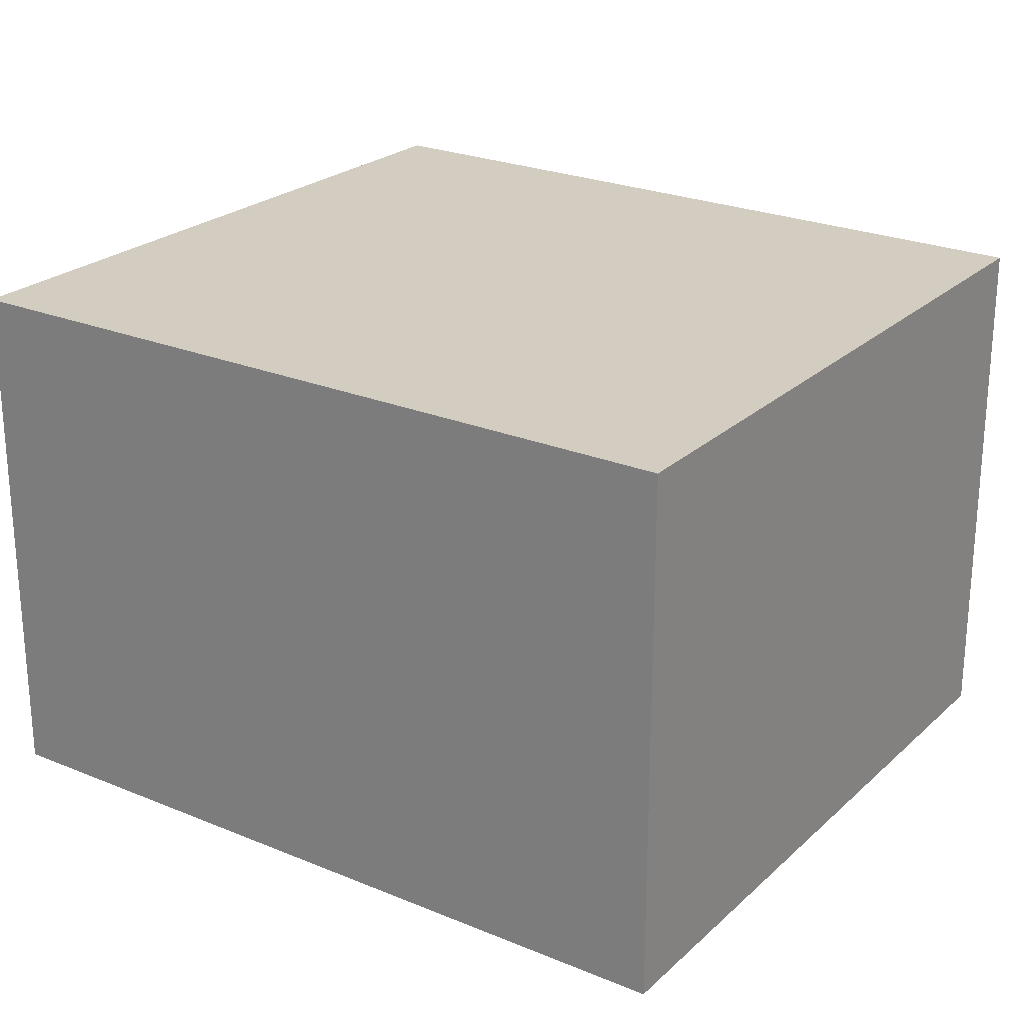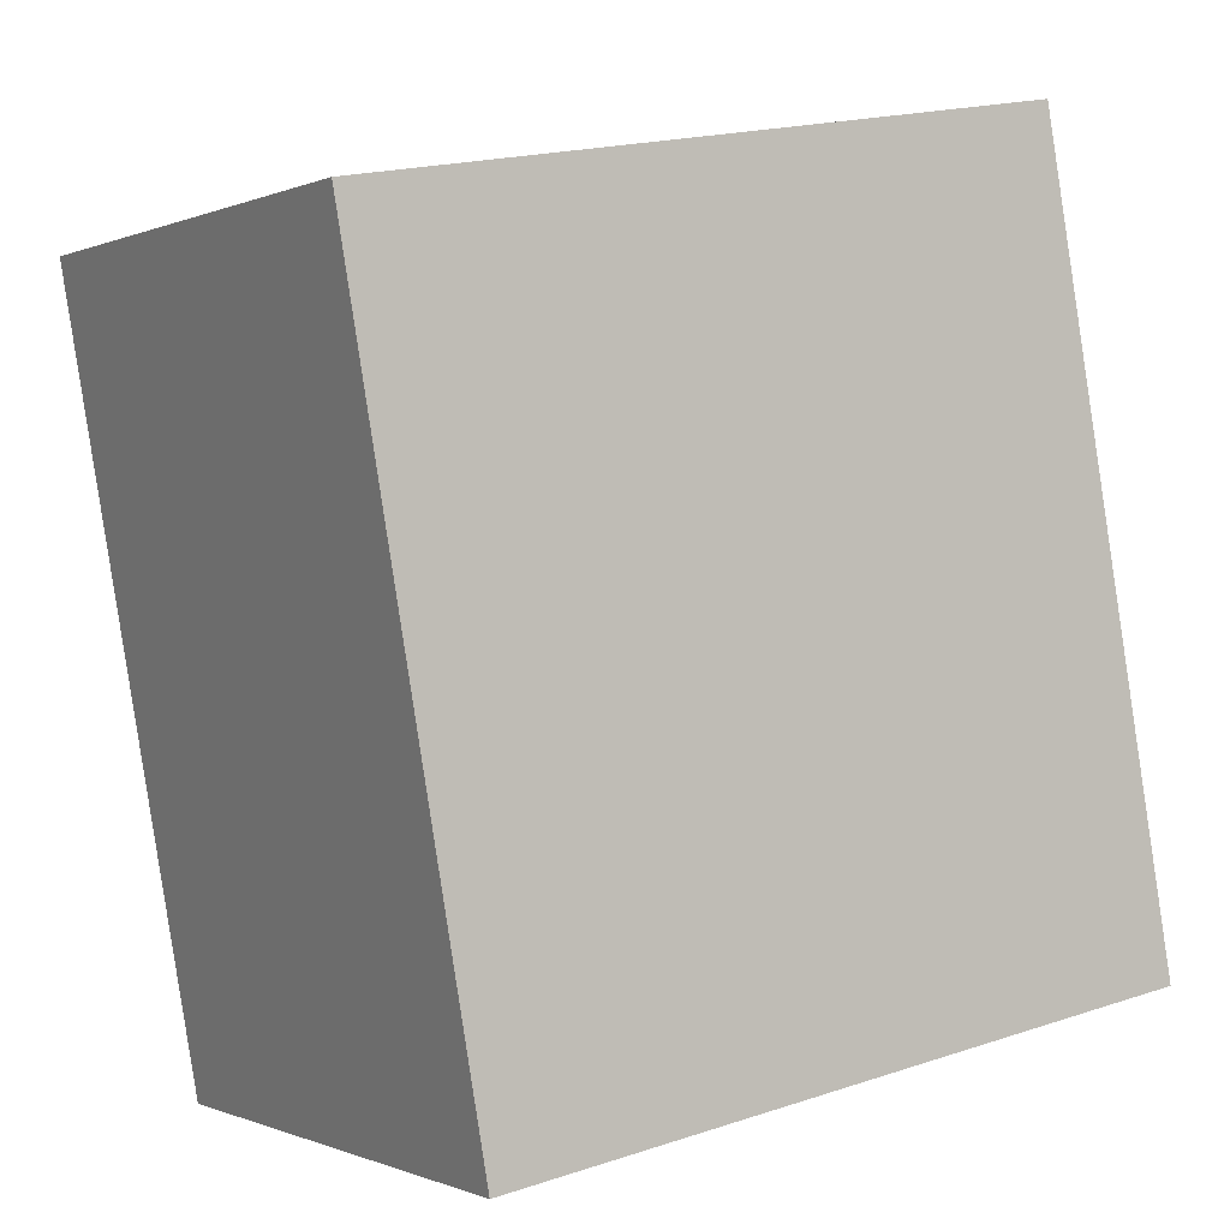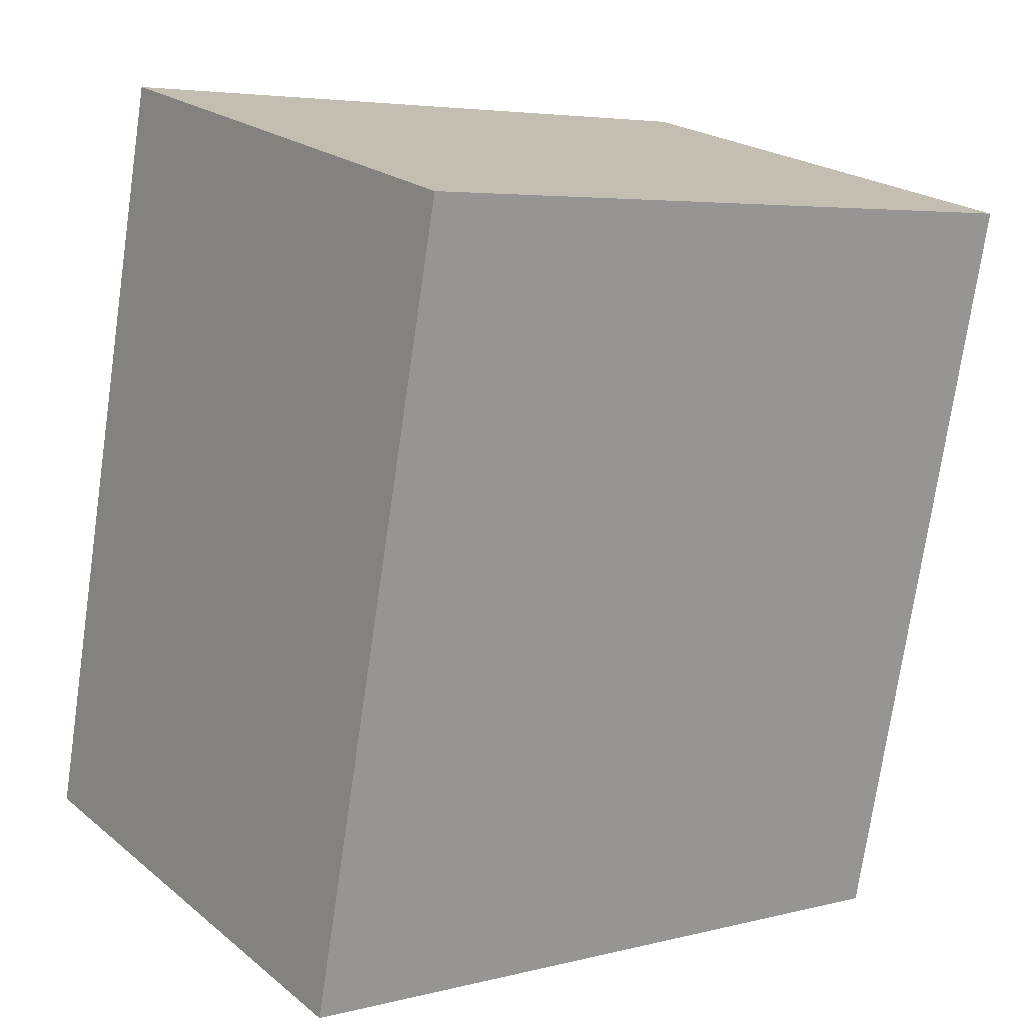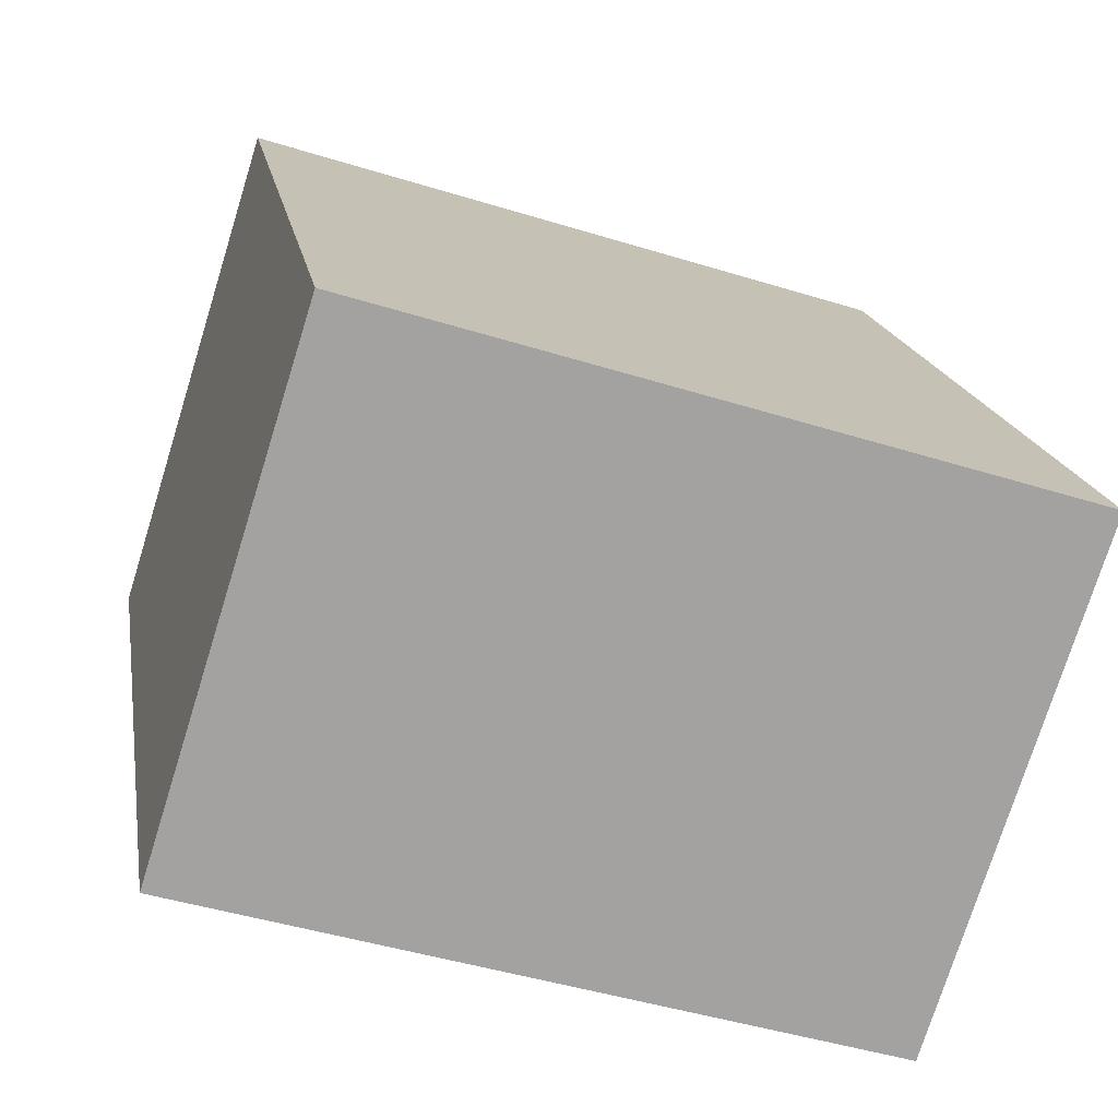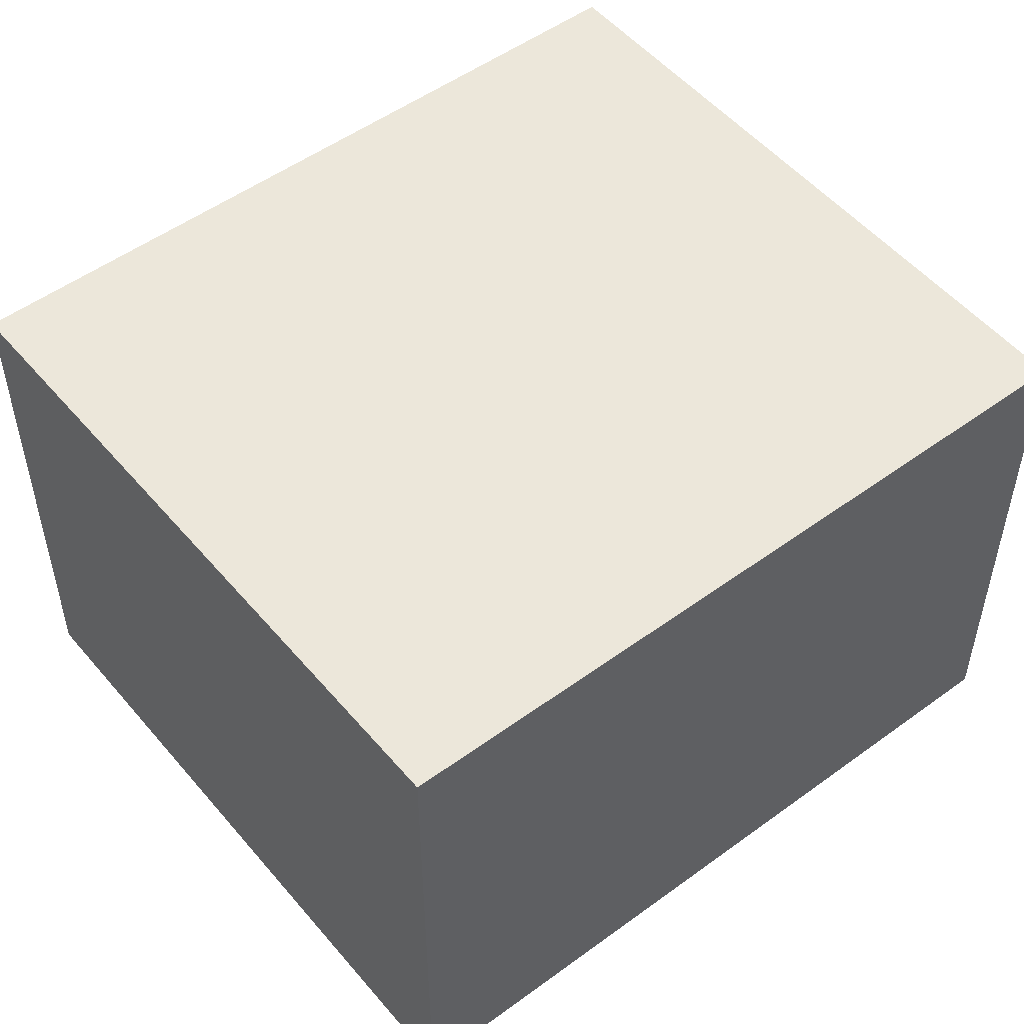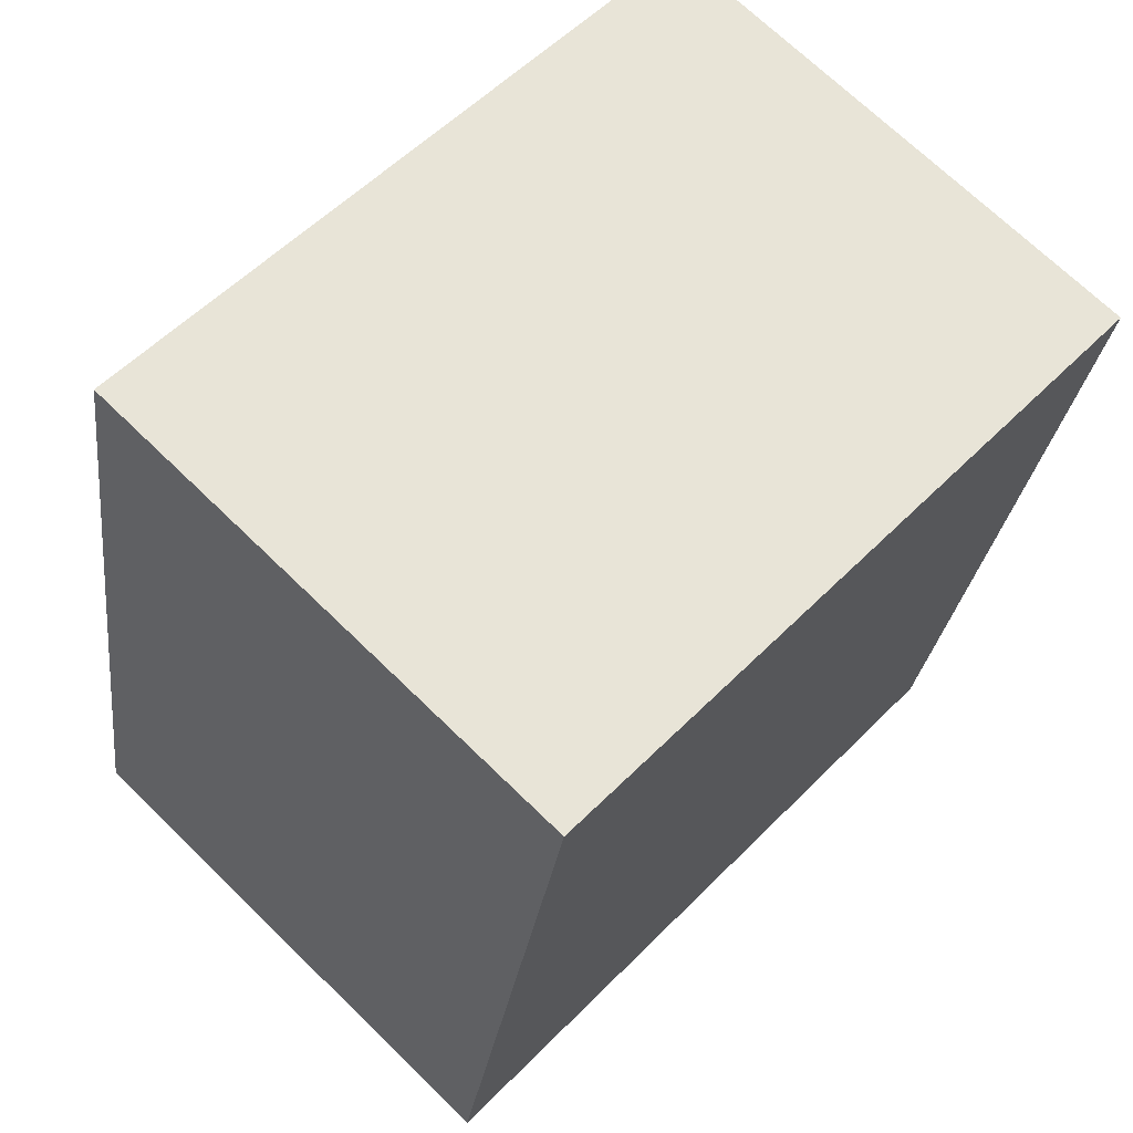
<metadata>
{"format":"obj","ext":"obj","renderer":"f3d","projection":"perspective","resolution":1024,"background":"white","views":[{"elev":24.3,"azim":-45.2,"up":"+Y"},{"elev":-0.4,"azim":147.4,"up":"+Z"},{"elev":21.8,"azim":-36.0,"up":"+Z"},{"elev":-75.2,"azim":162.7,"up":"+Z"},{"elev":51.1,"azim":61.5,"up":"+Y"},{"elev":69.9,"azim":-45.7,"up":"+Z"}]}
</metadata>
<code>
v  4.984 3.781 -0.827
v  1.016 3.781 5.527
v  5.943 3.781 4.624
v  0 3.781 2.315e-16
v  5.943 -2.831e-16 4.624
v  4.984 5.064e-17 -0.827
v  0 0 0
v  1.016 -3.384e-16 5.527
g defaultobject
f 1 2 3
f 2 1 4
f 5 1 3
f 1 5 6
f 6 4 1
f 4 6 7
f 7 2 4
f 2 7 8
f 8 3 2
f 3 8 5
f 5 7 6
f 7 5 8

</code>
